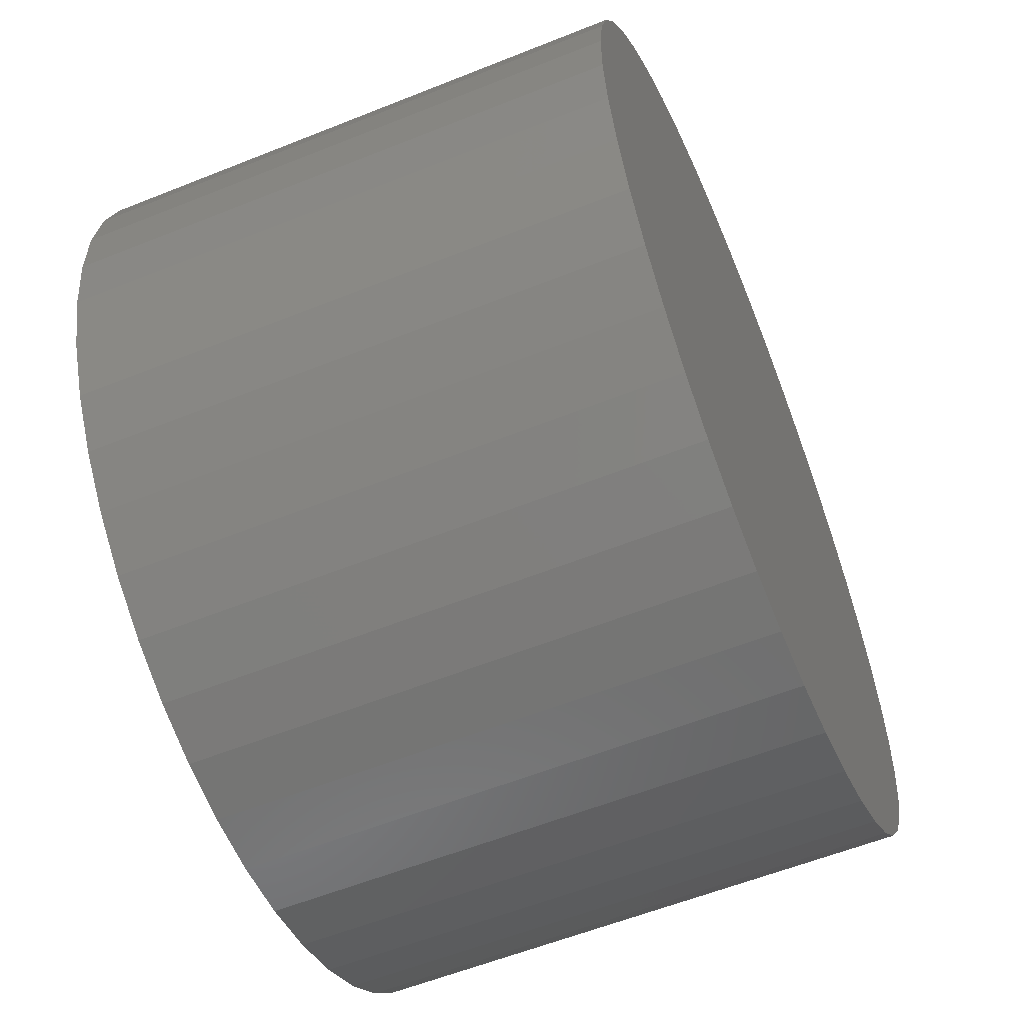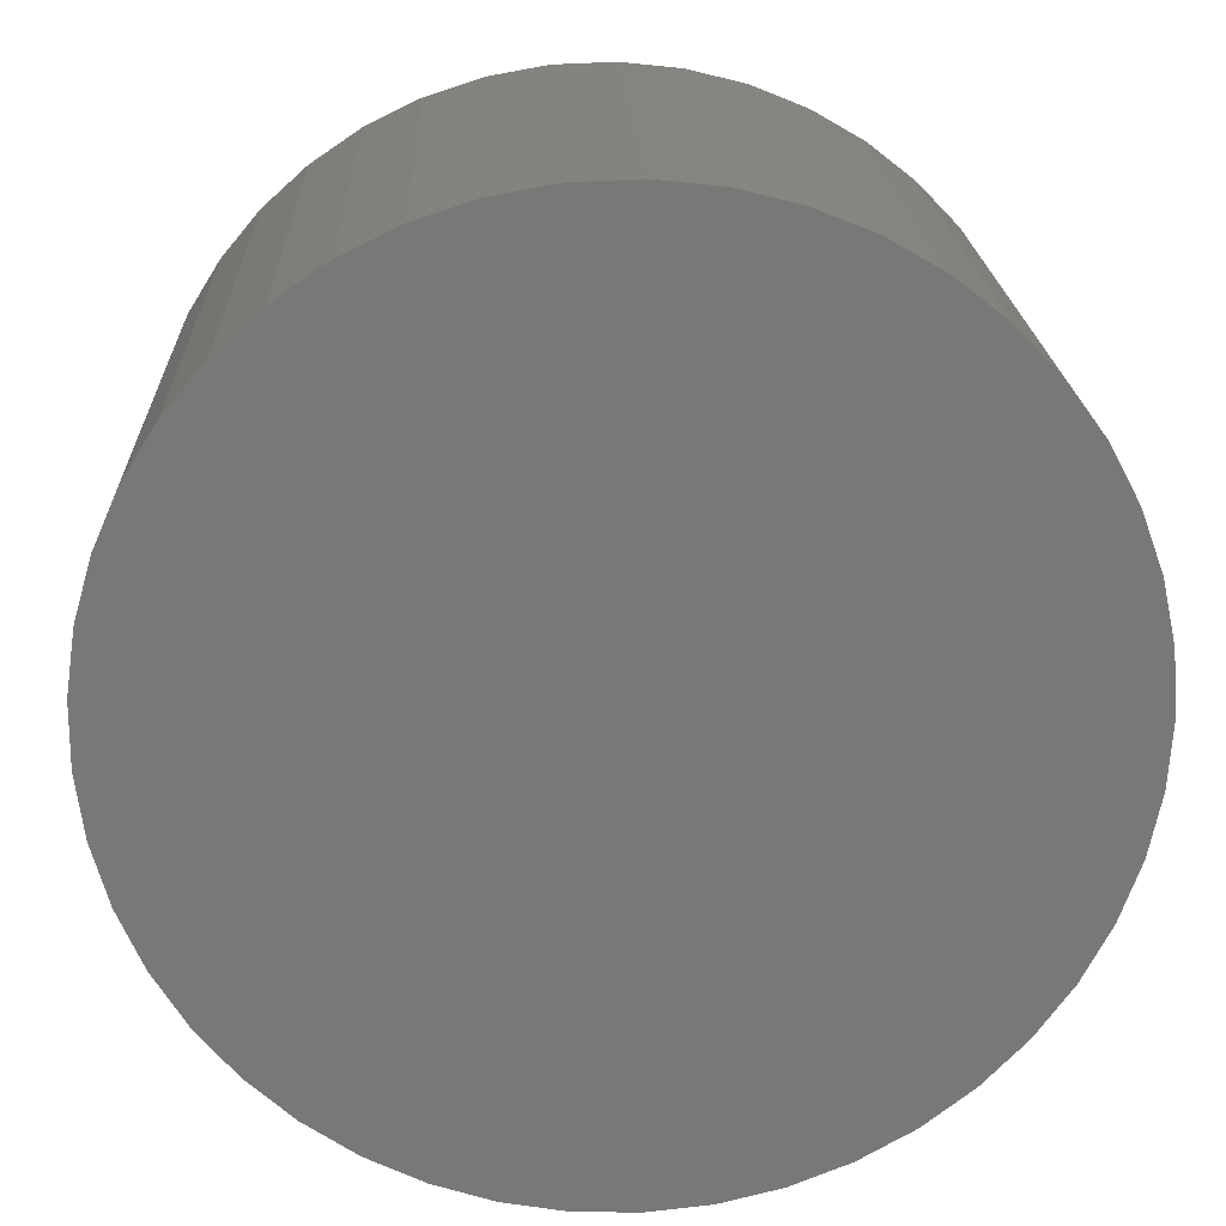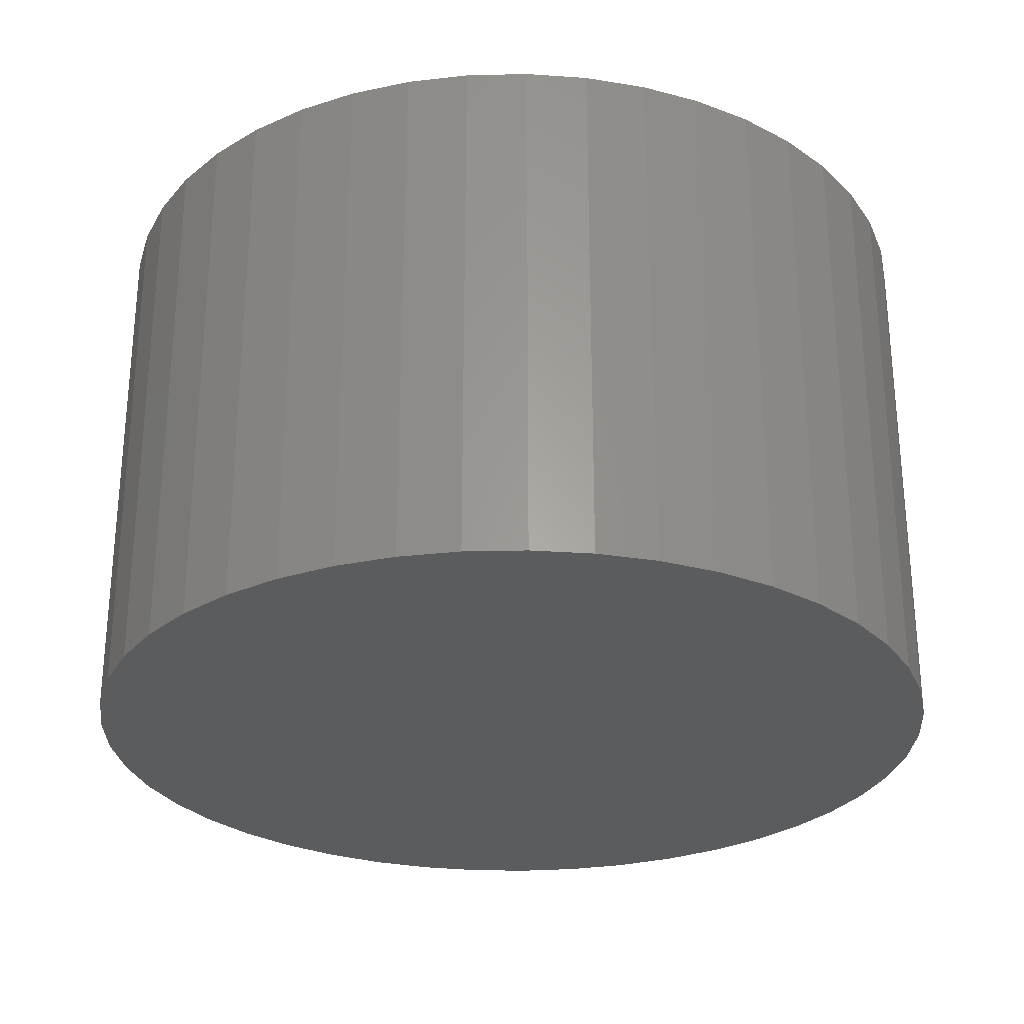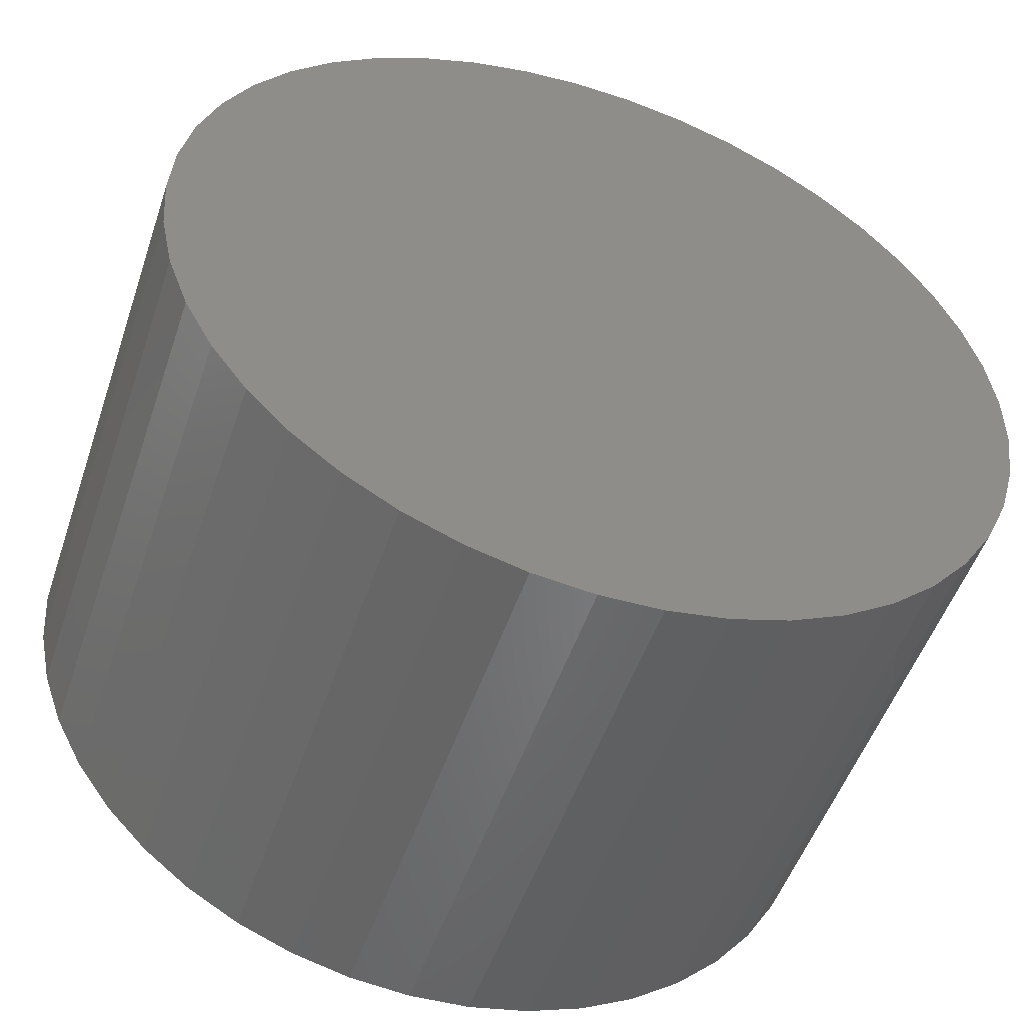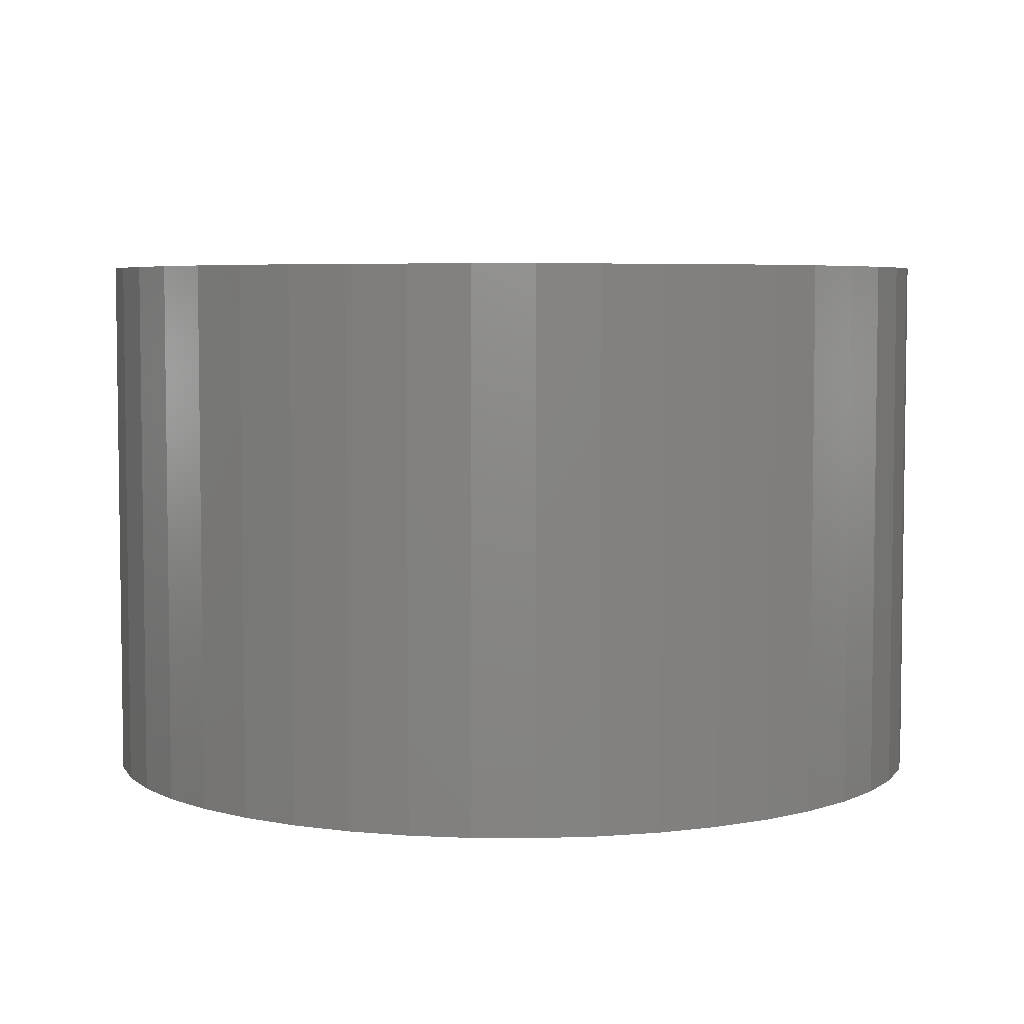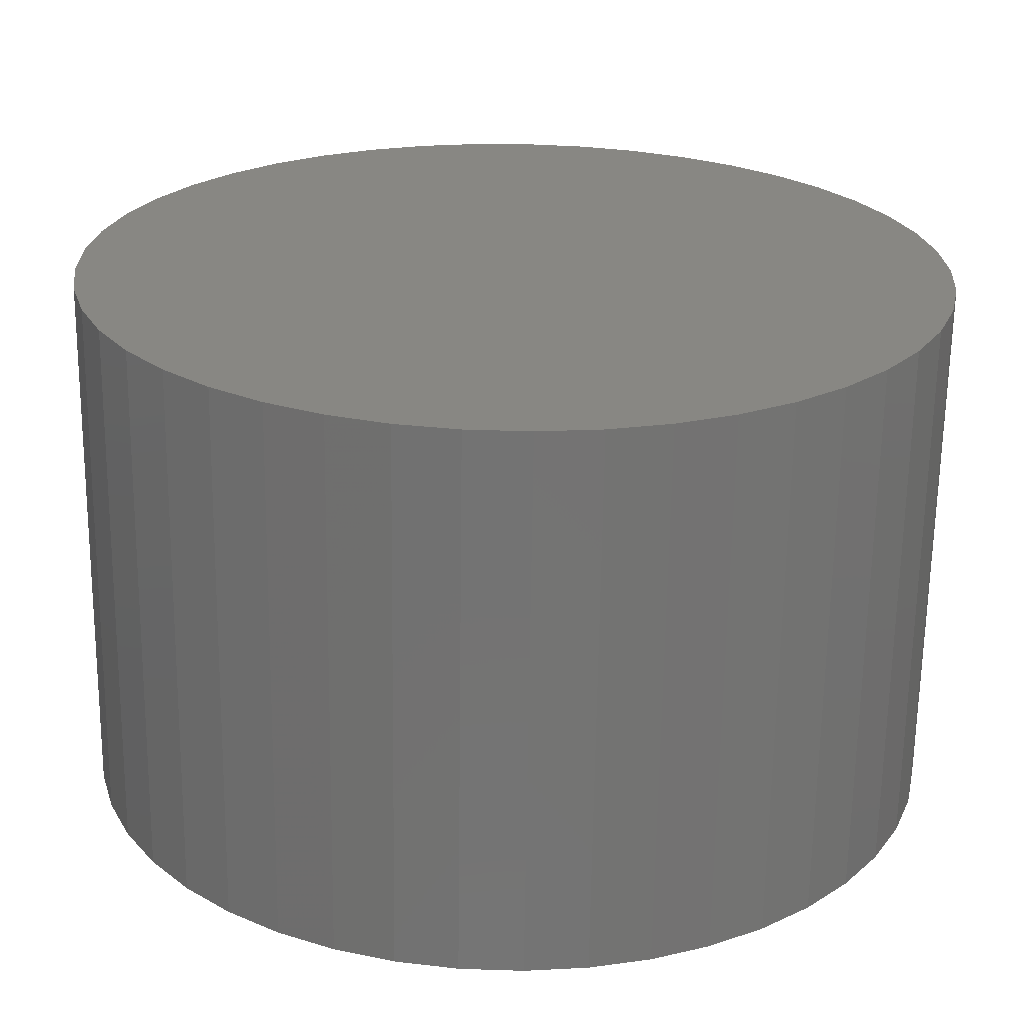
<metadata>
{"format":"stl","ext":"stl","renderer":"f3d","projection":"perspective","resolution":1024,"background":"white","views":[{"elev":-58.3,"azim":-67.5,"up":"+Y"},{"elev":19.5,"azim":-2.2,"up":"+Y"},{"elev":-28.0,"azim":-64.0,"up":"+Z"},{"elev":-51.1,"azim":161.5,"up":"+Y"},{"elev":5.2,"azim":15.0,"up":"+Z"},{"elev":-65.7,"azim":-0.8,"up":"+Y"}]}
</metadata>
<code>
# stl→obj: 90 verts, 176 faces
v 4.055 6.143 26.5
v 4.055 6.143 29.3
v 4.055 6.457 26.5
v 4.186 7.07 26.5
v 4.099 5.832 26.5
v 4.186 5.53 26.5
v 4.48 4.977 26.5
v 4.313 5.244 26.5
v 4.055 6.457 29.3
v 4.099 5.832 29.3
v 4.186 5.53 29.3
v 4.313 5.244 29.3
v 4.186 7.07 29.3
v 4.48 4.977 29.3
v 4.099 6.768 26.5
v 4.099 6.768 29.3
v 4.313 7.356 26.5
v 4.48 7.623 26.5
v 4.681 7.863 26.5
v 6.995 8.44 26.5
v 7.558 8.165 26.5
v 8.355 5.385 26.5
v 4.313 7.356 29.3
v 8.355 5.385 29.3
v 4.48 7.623 29.3
v 4.681 7.863 29.3
v 6.995 8.44 29.3
v 7.558 8.165 29.3
v 4.681 4.737 26.5
v 4.915 4.527 26.5
v 5.175 4.351 26.5
v 8.208 5.108 26.5
v 4.681 4.737 29.3
v 4.915 4.527 29.3
v 5.175 4.351 29.3
v 8.208 5.108 29.3
v 4.915 8.073 26.5
v 5.457 8.386 26.5
v 4.915 8.073 29.3
v 5.457 8.386 29.3
v 5.175 8.249 26.5
v 5.175 8.249 29.3
v 5.457 4.214 26.5
v 5.756 4.117 26.5
v 6.065 4.062 26.5
v 6.379 4.051 26.5
v 5.457 4.214 29.3
v 5.756 4.117 29.3
v 6.065 4.062 29.3
v 6.379 4.051 29.3
v 5.756 8.483 26.5
v 6.379 8.549 26.5
v 5.756 8.483 29.3
v 6.379 8.549 29.3
v 6.065 8.538 26.5
v 6.065 8.538 29.3
v 6.691 4.084 26.5
v 6.995 4.16 26.5
v 6.691 4.084 29.3
v 6.995 4.16 29.3
v 6.691 8.516 26.5
v 6.691 8.516 29.3
v 7.286 4.278 26.5
v 7.558 4.435 26.5
v 7.286 4.278 29.3
v 7.558 4.435 29.3
v 7.286 8.322 26.5
v 7.286 8.322 29.3
v 7.806 4.628 26.5
v 7.806 4.628 29.3
v 7.806 7.972 26.5
v 8.208 7.492 26.5
v 8.355 7.215 26.5
v 7.806 7.972 29.3
v 8.208 7.492 29.3
v 8.355 7.215 29.3
v 8.024 4.854 26.5
v 8.024 4.854 29.3
v 8.024 7.746 26.5
v 8.024 7.746 29.3
v 8.528 5.987 26.5
v 8.463 5.68 26.5
v 8.463 5.68 29.3
v 8.528 5.987 29.3
v 8.463 6.92 26.5
v 8.528 6.613 26.5
v 8.463 6.92 29.3
v 8.528 6.613 29.3
v 8.55 6.3 26.5
v 8.55 6.3 29.3
f 1 2 3
f 1 3 4
f 1 5 2
f 1 6 5
f 1 4 7
f 1 8 6
f 1 7 8
f 2 9 3
f 2 5 10
f 2 10 11
f 2 11 12
f 2 13 9
f 2 12 14
f 2 14 13
f 3 9 15
f 3 15 4
f 9 16 15
f 9 13 16
f 5 6 10
f 10 6 11
f 15 16 4
f 16 13 4
f 6 8 11
f 11 8 12
f 4 13 17
f 4 17 18
f 4 18 19
f 4 19 20
f 4 20 21
f 4 21 22
f 4 22 7
f 13 23 17
f 13 14 24
f 13 25 23
f 13 26 25
f 13 27 26
f 13 28 27
f 13 24 28
f 8 7 12
f 12 7 14
f 17 23 18
f 23 25 18
f 7 29 14
f 7 30 29
f 7 31 30
f 7 32 31
f 7 22 32
f 14 29 33
f 14 33 34
f 14 34 35
f 14 35 36
f 14 36 24
f 18 25 19
f 25 26 19
f 29 30 33
f 33 30 34
f 19 26 37
f 19 37 38
f 19 38 20
f 26 39 37
f 26 40 39
f 26 27 40
f 30 31 34
f 34 31 35
f 37 39 41
f 37 41 38
f 39 42 41
f 39 40 42
f 31 43 35
f 31 44 43
f 31 45 44
f 31 46 45
f 31 32 46
f 35 43 47
f 35 47 48
f 35 48 49
f 35 49 50
f 35 50 36
f 41 42 38
f 42 40 38
f 43 44 47
f 47 44 48
f 38 40 51
f 38 51 52
f 38 52 20
f 40 53 51
f 40 54 53
f 40 27 54
f 44 45 48
f 48 45 49
f 51 53 55
f 51 55 52
f 53 56 55
f 53 54 56
f 45 46 49
f 49 46 50
f 55 56 52
f 56 54 52
f 46 57 50
f 46 58 57
f 46 32 58
f 50 57 59
f 50 59 60
f 50 60 36
f 52 54 61
f 52 61 20
f 54 62 61
f 54 27 62
f 57 58 59
f 59 58 60
f 61 62 20
f 62 27 20
f 58 63 60
f 58 64 63
f 58 32 64
f 60 63 65
f 60 65 66
f 60 66 36
f 20 27 67
f 20 67 21
f 27 68 67
f 27 28 68
f 63 64 65
f 65 64 66
f 67 68 21
f 68 28 21
f 64 69 66
f 64 32 69
f 66 69 70
f 66 70 36
f 21 28 71
f 21 71 72
f 21 72 73
f 21 73 22
f 28 74 71
f 28 75 74
f 28 24 76
f 28 76 75
f 69 77 70
f 69 32 77
f 70 77 78
f 70 78 36
f 71 74 79
f 71 79 72
f 74 80 79
f 74 75 80
f 77 32 78
f 78 32 36
f 79 80 72
f 80 75 72
f 32 22 36
f 36 22 24
f 72 75 73
f 75 76 73
f 22 73 81
f 22 82 24
f 22 81 82
f 24 82 83
f 24 83 84
f 24 84 76
f 73 76 85
f 73 85 86
f 73 86 81
f 76 87 85
f 76 84 88
f 76 88 87
f 82 81 83
f 83 81 84
f 85 87 86
f 87 88 86
f 81 86 89
f 81 89 84
f 84 89 90
f 84 90 88
f 86 88 89
f 88 90 89

</code>
